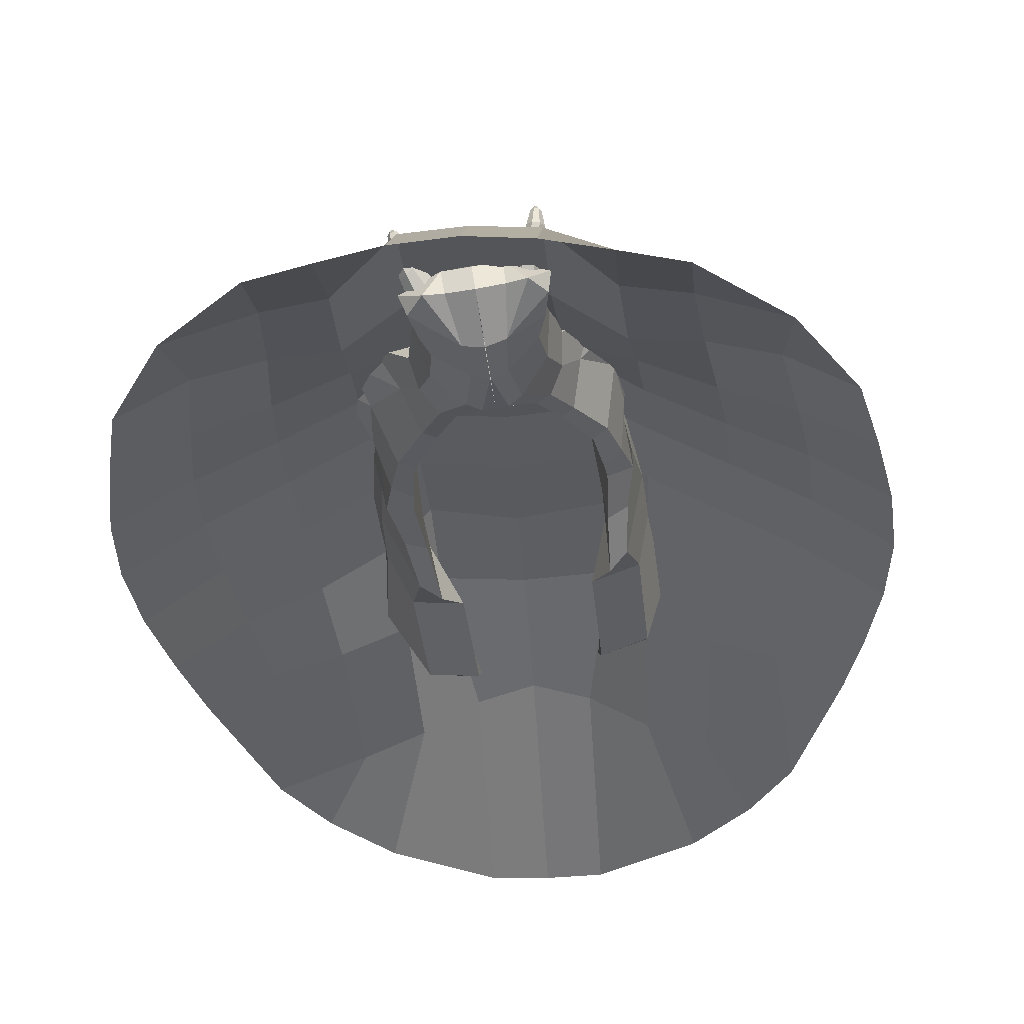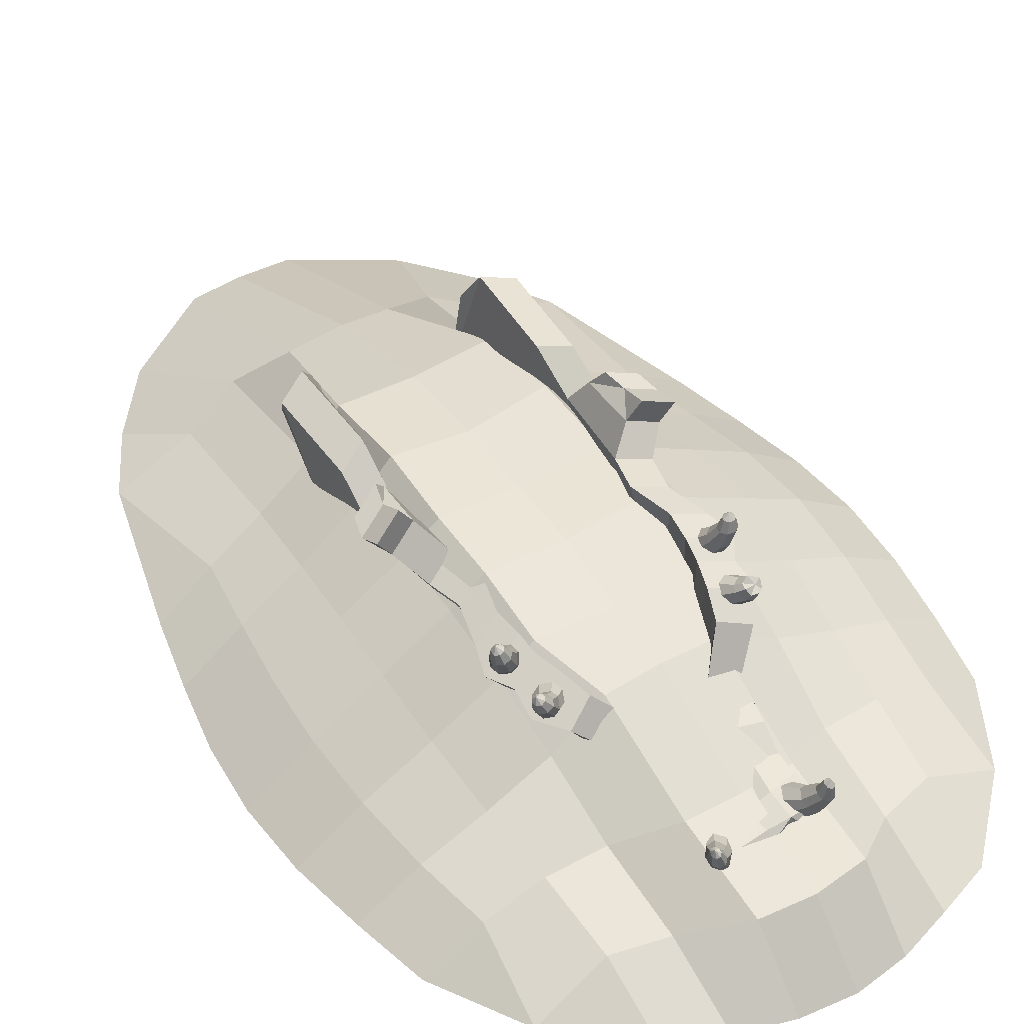
<metadata>
{"format":"obj","ext":"obj","renderer":"f3d","projection":"perspective","resolution":1024,"background":"white","views":[{"elev":-33.8,"azim":4.1,"up":"+Y"},{"elev":47.0,"azim":-33.0,"up":"+Y"}]}
</metadata>
<code>
v 0.8337 1.092 3.606
v 0.6884 0.8131 3.431
v 0.9275 1 2.908
v 1.023 1.521 3.147
v 1.191 1.976 3.446
v 0.8438 1.482 3.717
v 0.7336 1.376 4.338
v 0.695 0.8211 4.143
v 0.3958 0.4642 3.923
v 0.6868 1.194 4.704
v 0.6299 0.7214 4.634
v 0.2853 0.3548 4.54
v 0.7259 0.7141 5.025
v 0.6923 1.147 5.005
v 0.306 0.4198 5.022
v 0.8127 1.023 5.412
v 0.78 0.7591 5.369
v 0.3328 0.7576 5.554
v 0.07257 0.3076 5.036
v 0.09485 0.2307 4.564
v 0.007187 0.6665 5.594
v 0.2926 1.118 5.488
v -0.0349 0.9758 5.594
v 1.288 1.178 2.224
v 1.399 1.865 2.537
v 1.455 2.238 2.695
v 1.486 1.876 1.842
v 1.441 1.219 1.712
v 1.541 2.397 1.999
v 1.563 1.21 1.349
v 1.473 1.913 1.337
v 1.404 2.388 1.358
v 1.47 1.065 0.7162
v 1.546 1.826 0.85
v 1.534 2.352 0.8426
v 1.653 1.905 0.1403
v 1.439 0.8289 0.06622
v 1.668 2.255 0.1262
v 1.841 2.567 0.0634
v 1.856 2.556 0.5128
v 1.713 1.838 -0.5677
v 1.571 1.063 -0.6024
v 1.697 2.242 -0.4541
v 1.784 2.664 -0.2125
v 2.031 2.775 0.2073
v 2.019 2.883 0.5978
v 1.929 2.883 -0.06979
v 1.933 1.721 -1.781
v 1.624 2.711 -1.069
v 1.626 0.7627 -1.923
v 1.718 2.354 -2.774
v 1.715 2.726 -2.538
v 1.609 1.236 -2.725
v 1.223 0.537 0.08908
v 1.227 0.8728 0.7628
v 1.251 1.104 1.333
v 1.216 1.097 1.584
v 1.115 1.081 2.152
v 0.7771 0.9788 2.763
v 0.5155 0.7361 3.393
v 0.2471 0.3417 3.895
v 0.7706 2.107 3.258
v 0.367 1.523 3.67
v 0.3773 1.381 4.23
v 0.3386 1.207 4.627
v 0.2803 1.17 5.096
v 1.015 2.331 2.509
v 1.101 2.489 1.812
v 0.9634 2.48 1.171
v 1.094 2.444 0.6559
v 1.414 2.738 0.4189
v 1.256 2.334 -0.6408
v 1.341 2.846 -0.3064
v 1.589 2.957 0.1134
v 1.577 3.066 0.504
v 1.487 3.066 -0.1637
v 1.184 2.803 -1.256
v 1.274 2.818 -2.725
v 0.9678 0.8798 -0.6856
v 1.023 0.5799 -2.006
v 1.144 2.332 -3.006
v 0.9488 1.199 -2.976
v 0.8961 2.279 2.885
v 1.498 2.116 3.096
v 1.044 2.454 2.223
v 1.657 2.306 2.371
v 0.5738 0.7692 5.619
v 0.09681 0.3212 3.891
v -0.02851 1.22 4.012
v -0.02593 1.165 4.207
v -0.02233 1.064 4.61
v -0.03001 1.034 5.08
v -0.047 1.087 5.47
v -0.8044 0.8695 3.565
v -0.5813 0.6402 3.4
v -0.8357 0.76 2.864
v -1.078 1.235 3.095
v -1.376 1.626 3.382
v -0.9236 1.242 3.673
v -0.8199 1.165 4.299
v -0.6248 0.6414 4.11
v -0.2307 0.3789 3.908
v -0.7442 0.9994 4.669
v -0.5596 0.5595 4.604
v -0.1254 0.2988 4.53
v -0.6693 0.5241 4.99
v -0.7515 0.9504 4.968
v -0.1864 0.3528 5.01
v -0.8545 0.7964 5.371
v -0.7503 0.5508 5.331
v -0.3285 0.6676 5.537
v 0.06757 0.3069 5.036
v 0.08985 0.23 4.563
v -0.3829 1.026 5.471
v -1.197 0.8398 2.162
v -1.502 1.47 2.465
v -1.664 1.814 2.617
v -1.555 1.462 1.766
v -1.33 0.8418 1.642
v -1.755 1.948 1.916
v -1.427 0.8034 1.274
v -1.527 1.505 1.262
v -1.589 1.981 1.283
v -1.268 0.6924 0.6477
v -1.55 1.404 0.7726
v -1.679 1.914 0.7622
v -1.64 1.457 0.05786
v -1.143 0.4774 0.001617
v -1.747 1.79 0.04077
v -2.006 2.254 0.002625
v -2.004 2.353 0.4413
v -1.645 1.381 -0.6517
v -1.299 0.6719 -0.6743
v -1.743 1.774 -0.5401
v -1.973 2.285 -0.2918
v -2.219 2.465 0.1047
v -2.209 2.668 0.4556
v -2.143 2.513 -0.1968
v -1.765 1.217 -1.874
v -1.768 2.249 -1.154
v -1.208 0.3769 -1.993
v -1.679 1.891 -2.859
v -1.787 2.25 -2.626
v -1.278 0.8433 -2.797
v -0.8578 0.2538 0.03702
v -0.9849 0.5717 0.7074
v -1.097 0.7847 1.274
v -1.074 0.7851 1.526
v -1.001 0.7932 2.099
v -0.6782 0.7807 2.727
v -0.3925 0.6125 3.37
v -0.05347 0.3008 3.887
v -0.9976 1.866 3.214
v -0.4734 1.409 3.649
v -0.4728 1.265 4.208
v -0.4086 1.105 4.609
v -0.3657 1.082 5.08
v -1.256 2.022 2.452
v -1.346 2.156 1.751
v -1.18 2.189 1.118
v -1.271 2.122 0.5967
v -1.596 2.561 0.2758
v -1.334 1.982 -0.7056
v -1.565 2.493 -0.4573
v -1.81 2.672 -0.06082
v -1.8 2.875 0.2901
v -1.734 2.721 -0.3623
v -1.359 2.457 -1.32
v -1.378 2.457 -2.792
v -0.6659 0.6575 -0.7264
v -0.5741 0.3625 -2.046
v -1.109 2.025 -3.063
v -0.6205 0.9859 -3.015
v -1.146 2.001 2.834
v -1.692 1.682 3.016
v -1.302 2.135 2.164
v -1.861 1.827 2.283
v -0.5667 0.6139 5.59
v 0.3043 1.053 5.141
v 0.2953 0.9133 5.281
v 0.4049 0.7808 5.361
v 0.5692 0.7331 5.333
v 0.6906 0.7985 5.213
v 0.6972 0.9382 5.073
v 0.5866 1.071 4.995
v 0.4249 1.118 5.025
v 0.4582 1.284 5.446
v 0.4662 1.227 5.538
v 0.5721 1.154 5.627
v 0.6633 1.126 5.603
v 0.7373 1.144 5.493
v 0.7257 1.201 5.364
v 0.6428 1.266 5.295
v 0.5351 1.296 5.314
v 0.5534 1.482 5.581
v 0.5635 1.464 5.677
v 0.6289 1.448 5.735
v 0.7116 1.442 5.719
v 0.7627 1.453 5.64
v 0.7374 1.485 5.519
v 0.686 1.489 5.487
v 0.604 1.493 5.502
v 0.6678 1.74 5.654
v 0.607 1.68 5.631
v 0.6114 1.665 5.685
v 0.6489 1.651 5.72
v 0.6979 1.647 5.71
v 0.7278 1.655 5.663
v 0.7126 1.676 5.593
v 0.6824 1.684 5.577
v 0.6361 1.688 5.587
v 1.053 2.223 2.834
v 0.9816 2.156 2.961
v 1.036 2.07 3.084
v 1.185 2.017 3.129
v 1.34 2.026 3.07
v 1.409 2.093 2.942
v 1.353 2.18 2.821
v 1.206 2.234 2.778
v 1.141 2.363 3.078
v 1.109 2.327 3.165
v 1.176 2.272 3.294
v 1.273 2.238 3.316
v 1.389 2.231 3.254
v 1.429 2.261 3.135
v 1.378 2.311 3.033
v 1.266 2.347 2.999
v 1.204 2.428 3.155
v 1.174 2.439 3.257
v 1.222 2.346 3.316
v 1.317 2.37 3.352
v 1.407 2.332 3.29
v 1.43 2.44 3.197
v 1.387 2.415 3.13
v 1.291 2.487 3.126
v 1.339 2.398 3.235
v 1.165 2.293 2.146
v 1.116 2.204 2.269
v 1.194 2.124 2.383
v 1.354 2.098 2.42
v 1.5 2.142 2.357
v 1.547 2.229 2.232
v 1.467 2.31 2.12
v 1.31 2.337 2.085
v 1.233 2.549 2.378
v 1.213 2.516 2.469
v 1.299 2.479 2.595
v 1.402 2.46 2.611
v 1.512 2.463 2.54
v 1.538 2.489 2.416
v 1.471 2.525 2.316
v 1.352 2.543 2.29
v 1.298 2.731 2.474
v 1.281 2.735 2.57
v 1.339 2.739 2.651
v 1.439 2.741 2.668
v 1.522 2.742 2.613
v 1.53 2.745 2.486
v 1.48 2.735 2.436
v 1.38 2.732 2.419
v 1.424 2.981 2.537
v 1.35 2.903 2.5
v 1.337 2.9 2.56
v 1.373 2.898 2.613
v 1.438 2.898 2.625
v 1.492 2.9 2.588
v 1.496 2.904 2.506
v 1.463 2.905 2.476
v 1.401 2.905 2.466
v -0.3598 0.9626 5.125
v -0.3206 0.8295 5.265
v -0.3946 0.6719 5.341
v -0.5387 0.5823 5.305
v -0.6671 0.6137 5.179
v -0.7039 0.7475 5.038
v -0.629 0.905 4.965
v -0.4876 0.9942 5.002
v -0.5847 1.142 5.42
v -0.5815 1.084 5.512
v -0.6683 0.985 5.596
v -0.7475 0.9344 5.567
v -0.8179 0.9318 5.454
v -0.8159 0.9914 5.326
v -0.75 1.077 5.26
v -0.6553 1.134 5.284
v -0.7357 1.306 5.548
v -0.7453 1.286 5.644
v -0.8067 1.252 5.699
v -0.8841 1.225 5.679
v -0.9323 1.223 5.597
v -0.9107 1.261 5.478
v -0.8604 1.278 5.448
v -0.7834 1.304 5.467
v -0.9183 1.524 5.615
v -0.8426 1.483 5.594
v -0.8455 1.467 5.649
v -0.8795 1.443 5.681
v -0.9252 1.426 5.67
v -0.9539 1.427 5.621
v -0.9413 1.451 5.552
v -0.9136 1.467 5.537
v -0.8704 1.483 5.549
v -1.236 1.892 2.778
v -1.164 1.852 2.915
v -1.208 1.763 3.039
v -1.344 1.677 3.077
v -1.49 1.645 3.004
v -1.56 1.685 2.866
v -1.514 1.775 2.743
v -1.381 1.861 2.708
v -1.414 2.016 3.014
v -1.377 1.989 3.103
v -1.433 1.917 3.229
v -1.519 1.858 3.246
v -1.625 1.821 3.179
v -1.667 1.84 3.057
v -1.626 1.902 2.958
v -1.526 1.967 2.929
v -1.542 2.153 3.123
v -1.522 2.159 3.218
v -1.572 2.137 3.301
v -1.663 2.099 3.321
v -1.743 2.069 3.268
v -1.759 2.074 3.142
v -1.712 2.087 3.09
v -1.621 2.124 3.07
v -1.754 2.33 3.204
v -1.657 2.289 3.16
v -1.64 2.289 3.22
v -1.669 2.271 3.274
v -1.728 2.245 3.287
v -1.781 2.227 3.252
v -1.791 2.232 3.171
v -1.763 2.247 3.14
v -1.707 2.272 3.127
v -1.372 1.947 2.082
v -1.308 1.875 2.208
v -1.367 1.775 2.319
v -1.515 1.707 2.348
v -1.665 1.711 2.278
v -1.727 1.784 2.15
v -1.666 1.884 2.042
v -1.52 1.952 2.014
v -1.517 2.175 2.309
v -1.494 2.147 2.401
v -1.573 2.088 2.523
v -1.668 2.042 2.534
v -1.771 2.016 2.458
v -1.796 2.035 2.333
v -1.737 2.088 2.236
v -1.626 2.138 2.215
v -1.634 2.332 2.401
v -1.623 2.34 2.497
v -1.684 2.328 2.575
v -1.782 2.303 2.588
v -1.859 2.281 2.528
v -1.861 2.283 2.401
v -1.807 2.287 2.354
v -1.71 2.311 2.341
v -1.824 2.539 2.456
v -1.73 2.483 2.423
v -1.72 2.484 2.484
v -1.757 2.472 2.535
v -1.82 2.454 2.544
v -1.871 2.443 2.504
v -1.872 2.446 2.422
v -1.839 2.456 2.393
v -1.779 2.472 2.386
v 3.38 0.0267 5.672
v 4.106 0 4.416
v 4.344 0 3.349
v 4.535 0.002347 2.282
v 4.612 0.0215 1.216
v 4.535 0.0215 0.149
v 4.345 0.002347 -0.9178
v 4.107 0 -2.002
v 3.485 0.0267 -4.345
v 3.285 0.4982 4.416
v 3.475 0.5158 3.349
v 3.628 0.6247 2.282
v 3.69 0.7151 1.216
v 3.628 0.7151 0.149
v 3.477 0.6247 -0.9248
v 3.286 0.5158 -2.099
v 2.316 0 6.702
v 2.339 0.4982 5.565
v 2.447 0.7293 4.417
v 2.582 0.8802 3.349
v 2.692 1.129 2.282
v 2.729 1.29 1.216
v 2.686 1.29 0.149
v 2.578 1.129 -0.9682
v 2.446 0.8828 -2.246
v 2.343 0.5006 -4.376
v 2.919 0 -5.347
v 1.544 0 6.957
v 1.547 0.4982 5.755
v 1.604 0.7773 4.465
v 1.682 1.307 3.349
v 1.737 1.667 2.282
v 1.752 1.873 1.216
v 1.728 1.873 0.149
v 1.671 1.744 -1.028
v 1.604 1.329 -2.365
v 1.551 0.9422 -4.543
v 2.134 0 -6.328
v 0.7718 0 7.192
v 0.7718 0.8831 6.302
v 0.7801 1.112 4.866
v 0.8155 1.74 3.224
v 1.216 2.046 2.282
v 1.223 2.236 1.216
v 1.209 2.236 0.149
v 1.171 2.303 -1.015
v 1.138 2.078 -2.339
v 0.7724 1.274 -4.317
v 0.7718 0 -7.233
v -2e-06 0 7.286
v 0 0.8831 6.385
v 0 1.139 4.909
v -4e-06 1.806 3.224
v 2e-06 1.93 2.282
v -2e-06 2.132 1.216
v -4e-06 2.132 0.149
v -4e-06 2.114 -1.017
v 0 2 -2.341
v 0 1.451 -4.213
v 0 0 -7.286
v -0.7719 0 7.192
v -0.7718 0.8831 6.302
v -0.7731 1.112 4.866
v -0.7904 1.74 3.224
v -1.167 2.046 2.282
v -1.171 2.236 1.216
v -1.161 2.236 0.149
v -1.137 2.303 -1.017
v -1.121 2.078 -2.341
v -0.7719 1.274 -4.317
v -0.7718 0 -7.233
v -1.544 0 6.957
v -1.544 0.4982 5.755
v -1.577 0.7773 4.465
v -1.632 1.307 3.349
v -1.669 1.667 2.282
v -1.677 1.873 1.216
v -1.659 1.873 0.149
v -1.619 1.744 -1.038
v -1.576 1.329 -2.384
v -1.545 0.9422 -4.544
v -2.134 0 -6.328
v -2.316 0 6.702
v -2.327 0.4982 5.565
v -2.413 0.7293 4.417
v -2.528 0.8802 3.349
v -2.617 1.129 2.282
v -2.645 1.29 1.216
v -2.608 1.29 0.149
v -2.52 1.129 -0.9875
v -2.41 0.8828 -2.253
v -2.33 0.5006 -4.383
v -2.919 0 -5.347
v -3.375 0.0267 5.672
v -3.26 0.4982 4.416
v -3.444 0.5158 3.349
v -3.595 0.6247 2.282
v -3.652 0.7151 1.216
v -3.593 0.7151 0.149
v -3.442 0.6247 -0.9264
v -3.26 0.5158 -2.103
v -3.48 0.0267 -4.351
v -4.095 0 4.416
v -4.336 0 3.349
v -4.535 0.002347 2.282
v -4.612 0.0215 1.216
v -4.535 0.0215 0.149
v -4.336 0.002347 -0.9178
v -4.095 0 -2.003
f 4 1 2 3
f 1 4 5 6
f 6 7 8 1
f 1 8 9 2
f 8 7 10 11
f 12 9 8 11
f 14 13 11 10
f 12 11 13 15
f 17 14 16
f 18 15 87
f 12 15 19 20
f 21 19 15 18
f 21 18 22 23
f 3 24 25 4
f 4 84 5
f 28 27 25 24
f 29 86 27
f 31 27 28 30
f 32 29 27 31
f 34 31 30 33
f 35 32 31 34
f 37 36 34 33
f 38 35 34 36
f 40 35 38 39
f 42 41 36 37
f 43 38 36 41
f 39 38 43 44
f 40 39 45 46
f 44 47 45 39
f 49 43 41 48
f 41 42 50 48
f 52 49 48
f 48 53 51
f 55 54 37 33
f 33 30 56 55
f 57 56 30 28
f 58 57 28 24
f 59 58 24 3
f 3 2 60 59
f 61 60 2 9
f 9 12 20 61
f 22 87 16
f 6 5 62 63
f 7 6 63 64
f 10 7 64 65
f 14 10 65 66
f 16 14 66
f 83 84 26 67
f 85 86 29 68
f 29 32 69 68
f 32 35 70 69
f 35 40 71 70
f 44 43 72 73
f 46 45 74 75
f 40 46 75 71
f 47 44 73 76
f 45 47 76 74
f 43 49 77 72
f 49 52 78 77
f 22 16 66
f 42 37 54 79
f 50 42 79 80
f 52 51 81 78
f 53 50 80 82
f 51 53 82 81
f 5 84 83 62
f 26 84 25
f 25 84 4
f 26 86 85 67
f 25 86 26
f 27 86 25
f 13 14 17
f 22 18 87
f 16 87 17
f 87 15 17
f 17 15 13
f 61 20 88
f 64 63 89 90
f 65 64 90 91
f 66 65 91 92
f 22 93 23
f 22 66 92 93
f 61 88 89 63
f 63 62 60 61
f 62 83 59 60
f 83 67 59
f 58 59 67 85
f 85 68 57 58
f 68 69 56 57
f 55 56 69 70
f 73 72 70 71
f 75 74 71
f 76 73 74
f 74 73 71
f 70 72 54 55
f 79 54 72
f 80 79 72 77
f 77 78 82 80
f 78 81 82
f 48 50 53
f 52 48 51
f 97 96 95 94
f 94 99 98 97
f 99 94 101 100
f 94 95 102 101
f 101 104 103 100
f 105 104 101 102
f 107 103 104 106
f 105 108 106 104
f 110 109 107
f 111 178 108
f 105 113 112 108
f 21 111 108 112
f 21 23 114 111
f 96 97 116 115
f 97 98 175
f 119 115 116 118
f 120 118 177
f 122 121 119 118
f 123 122 118 120
f 125 124 121 122
f 126 125 122 123
f 128 124 125 127
f 129 127 125 126
f 131 130 129 126
f 133 128 127 132
f 134 132 127 129
f 130 135 134 129
f 131 137 136 130
f 135 130 136 138
f 140 139 132 134
f 132 139 141 133
f 143 139 140
f 139 142 144
f 146 124 128 145
f 124 146 147 121
f 148 119 121 147
f 149 115 119 148
f 150 96 115 149
f 96 150 151 95
f 152 102 95 151
f 102 152 113 105
f 114 109 178
f 99 154 153 98
f 100 155 154 99
f 103 156 155 100
f 107 157 156 103
f 109 157 107
f 174 158 117 175
f 176 159 120 177
f 120 159 160 123
f 123 160 161 126
f 126 161 162 131
f 135 164 163 134
f 137 166 165 136
f 131 162 166 137
f 138 167 164 135
f 136 165 167 138
f 134 163 168 140
f 140 168 169 143
f 114 157 109
f 133 170 145 128
f 141 171 170 133
f 143 169 172 142
f 144 173 171 141
f 142 172 173 144
f 98 153 174 175
f 117 116 175
f 116 97 175
f 117 158 176 177
f 116 117 177
f 118 116 177
f 106 110 107
f 114 178 111
f 109 110 178
f 178 110 108
f 110 106 108
f 152 88 113
f 155 90 89 154
f 156 91 90 155
f 157 92 91 156
f 114 23 93
f 114 93 92 157
f 152 154 89 88
f 154 152 151 153
f 153 151 150 174
f 174 150 158
f 149 176 158 150
f 176 149 148 159
f 159 148 147 160
f 146 161 160 147
f 164 162 161 163
f 166 162 165
f 167 165 164
f 165 162 164
f 161 146 145 163
f 170 163 145
f 171 168 163 170
f 168 171 173 169
f 169 173 172
f 139 144 141
f 143 142 139
f 180 188 187 179
f 181 189 188 180
f 182 190 189 181
f 183 191 190 182
f 184 192 191 183
f 185 193 192 184
f 186 194 193 185
f 179 187 194 186
f 188 196 195 187
f 189 197 196 188
f 190 198 197 189
f 191 199 198 190
f 192 200 199 191
f 193 201 200 192
f 194 202 201 193
f 187 195 202 194
f 196 205 204 195
f 197 206 205 196
f 198 207 206 197
f 199 208 207 198
f 200 209 208 199
f 201 210 209 200
f 202 211 210 201
f 195 204 211 202
f 204 205 203
f 205 206 203
f 206 207 203
f 207 208 203
f 208 209 203
f 209 210 203
f 210 211 203
f 211 204 203
f 213 221 220 212
f 214 222 221 213
f 215 223 222 214
f 216 224 223 215
f 217 225 224 216
f 218 226 225 217
f 219 227 226 218
f 212 220 227 219
f 221 229 228 220
f 222 230 229 221
f 223 231 230 222
f 224 232 231 223
f 225 233 232 224
f 226 234 233 225
f 227 235 234 226
f 220 228 235 227
f 229 236 228
f 230 236 229
f 231 236 230
f 232 236 231
f 233 236 232
f 234 236 233
f 235 236 234
f 228 236 235
f 238 246 245 237
f 239 247 246 238
f 240 248 247 239
f 241 249 248 240
f 242 250 249 241
f 243 251 250 242
f 244 252 251 243
f 237 245 252 244
f 246 254 253 245
f 247 255 254 246
f 248 256 255 247
f 249 257 256 248
f 250 258 257 249
f 251 259 258 250
f 252 260 259 251
f 245 253 260 252
f 254 263 262 253
f 255 264 263 254
f 256 265 264 255
f 257 266 265 256
f 258 267 266 257
f 259 268 267 258
f 260 269 268 259
f 253 262 269 260
f 262 263 261
f 263 264 261
f 264 265 261
f 265 266 261
f 266 267 261
f 267 268 261
f 268 269 261
f 269 262 261
f 271 270 278 279
f 272 271 279 280
f 273 272 280 281
f 274 273 281 282
f 275 274 282 283
f 276 275 283 284
f 277 276 284 285
f 270 277 285 278
f 279 278 286 287
f 280 279 287 288
f 281 280 288 289
f 282 281 289 290
f 283 282 290 291
f 284 283 291 292
f 285 284 292 293
f 278 285 293 286
f 287 286 295 296
f 288 287 296 297
f 289 288 297 298
f 290 289 298 299
f 291 290 299 300
f 292 291 300 301
f 293 292 301 302
f 286 293 302 295
f 295 294 296
f 296 294 297
f 297 294 298
f 298 294 299
f 299 294 300
f 300 294 301
f 301 294 302
f 302 294 295
f 304 303 311 312
f 305 304 312 313
f 306 305 313 314
f 307 306 314 315
f 308 307 315 316
f 309 308 316 317
f 310 309 317 318
f 303 310 318 311
f 312 311 319 320
f 313 312 320 321
f 314 313 321 322
f 315 314 322 323
f 316 315 323 324
f 317 316 324 325
f 318 317 325 326
f 311 318 326 319
f 320 319 328 329
f 321 320 329 330
f 322 321 330 331
f 323 322 331 332
f 324 323 332 333
f 325 324 333 334
f 326 325 334 335
f 319 326 335 328
f 328 327 329
f 329 327 330
f 330 327 331
f 331 327 332
f 332 327 333
f 333 327 334
f 334 327 335
f 335 327 328
f 337 336 344 345
f 338 337 345 346
f 339 338 346 347
f 340 339 347 348
f 341 340 348 349
f 342 341 349 350
f 343 342 350 351
f 336 343 351 344
f 345 344 352 353
f 346 345 353 354
f 347 346 354 355
f 348 347 355 356
f 349 348 356 357
f 350 349 357 358
f 351 350 358 359
f 344 351 359 352
f 353 352 361 362
f 354 353 362 363
f 355 354 363 364
f 356 355 364 365
f 357 356 365 366
f 358 357 366 367
f 359 358 367 368
f 352 359 368 361
f 361 360 362
f 362 360 363
f 363 360 364
f 364 360 365
f 365 360 366
f 366 360 367
f 367 360 368
f 368 360 361
f 369 370 378
f 370 371 379 378
f 371 372 380 379
f 372 373 381 380
f 373 374 382 381
f 374 375 383 382
f 375 376 384 383
f 376 377 384
f 369 386 385
f 369 378 387 386
f 378 379 388 387
f 379 380 389 388
f 380 381 390 389
f 381 382 391 390
f 382 383 392 391
f 383 384 393 392
f 384 377 394 393
f 377 395 394
f 385 386 397 396
f 386 387 398 397
f 387 388 399 398
f 388 389 400 399
f 389 390 401 400
f 390 391 402 401
f 391 392 403 402
f 392 393 404 403
f 393 394 405 404
f 394 395 406 405
f 396 397 408 407
f 397 398 409 408
f 398 399 410 409
f 399 400 411 410
f 400 401 412 411
f 401 402 413 412
f 402 403 414 413
f 403 404 415 414
f 404 405 416 415
f 405 406 417 416
f 407 408 419 418
f 408 409 420 419
f 409 410 421 420
f 410 411 422 421
f 411 412 423 422
f 412 413 424 423
f 413 414 425 424
f 414 415 426 425
f 415 416 427 426
f 416 417 428 427
f 418 419 430 429
f 419 420 431 430
f 420 421 432 431
f 421 422 433 432
f 422 423 434 433
f 423 424 435 434
f 424 425 436 435
f 425 426 437 436
f 426 427 438 437
f 427 428 439 438
f 429 430 441 440
f 430 431 442 441
f 431 432 443 442
f 432 433 444 443
f 433 434 445 444
f 434 435 446 445
f 435 436 447 446
f 436 437 448 447
f 437 438 449 448
f 438 439 450 449
f 440 441 452 451
f 441 442 453 452
f 442 443 454 453
f 443 444 455 454
f 444 445 456 455
f 445 446 457 456
f 446 447 458 457
f 447 448 459 458
f 448 449 460 459
f 449 450 461 460
f 451 452 462
f 452 453 463 462
f 453 454 464 463
f 454 455 465 464
f 455 456 466 465
f 456 457 467 466
f 457 458 468 467
f 458 459 469 468
f 459 460 470 469
f 460 461 470
f 462 463 471
f 463 464 472 471
f 464 465 473 472
f 465 466 474 473
f 466 467 475 474
f 467 468 476 475
f 468 469 477 476
f 469 470 477

</code>
